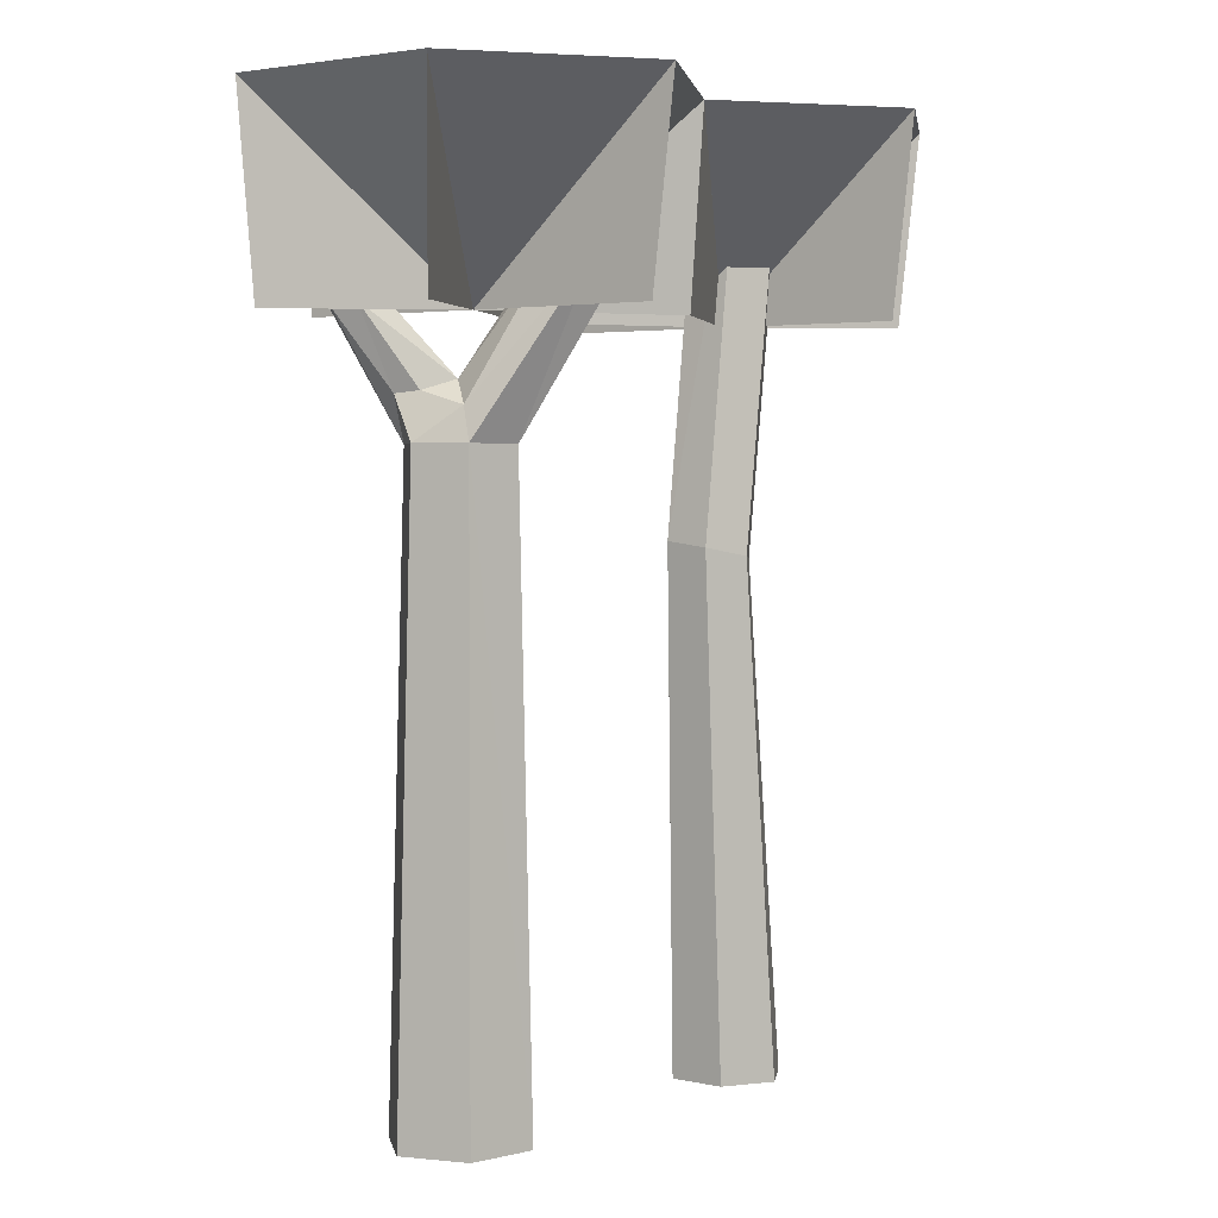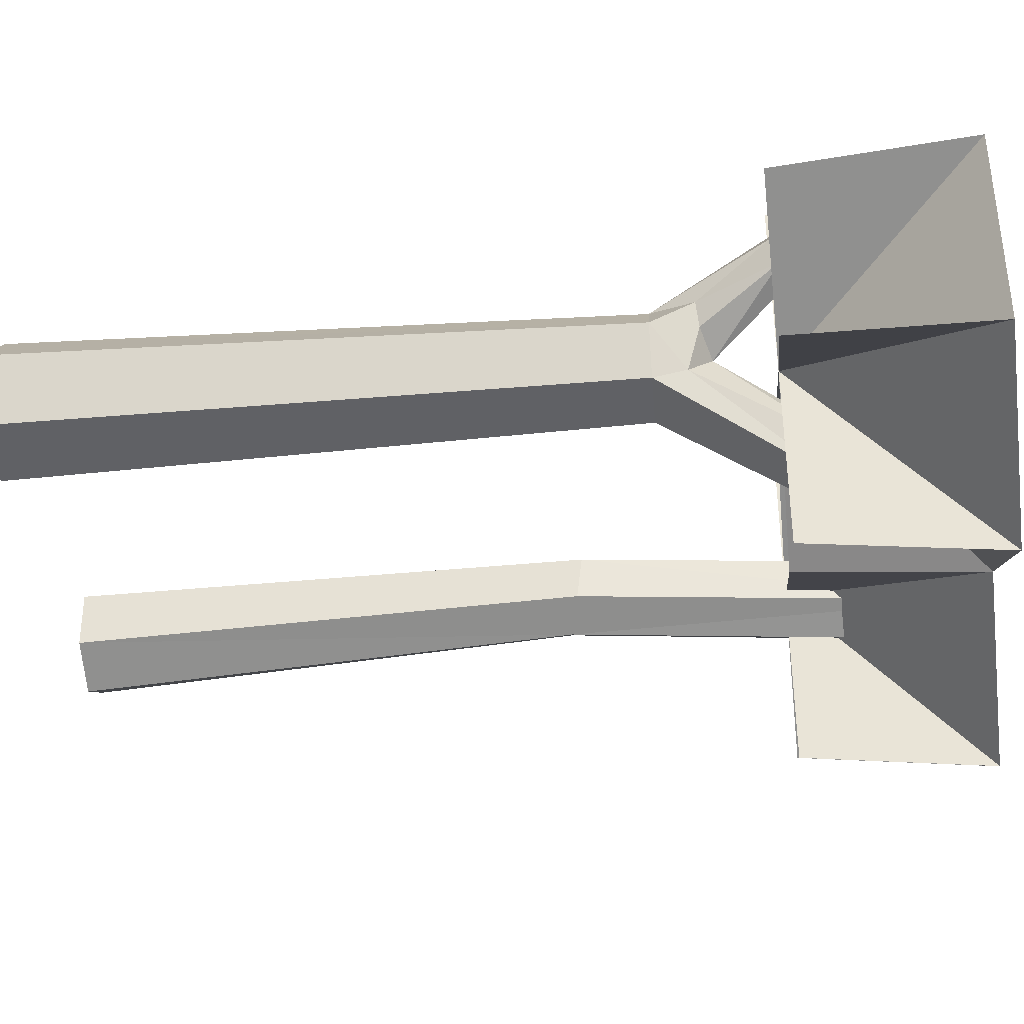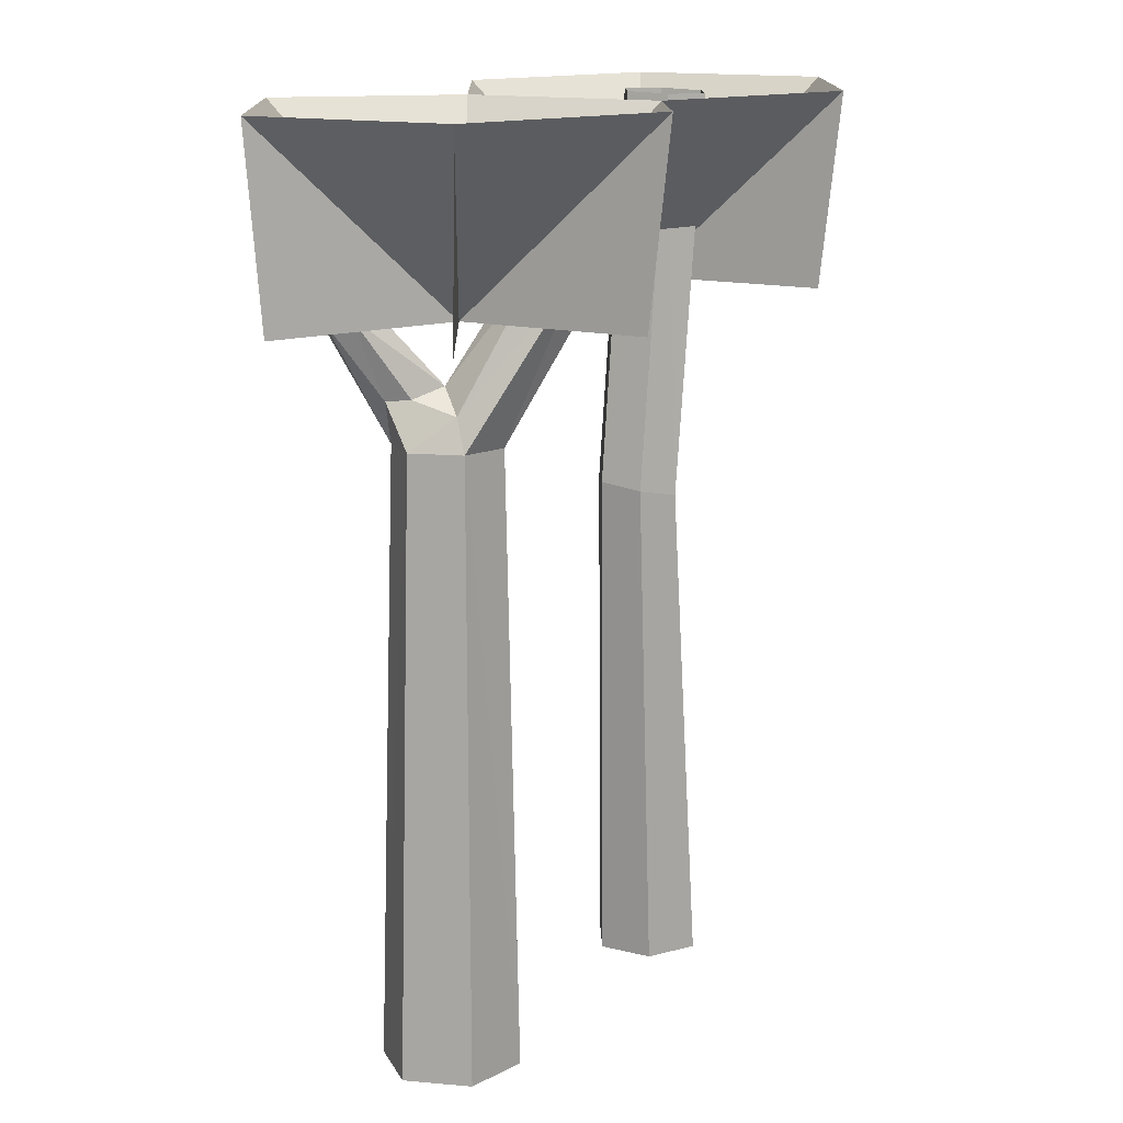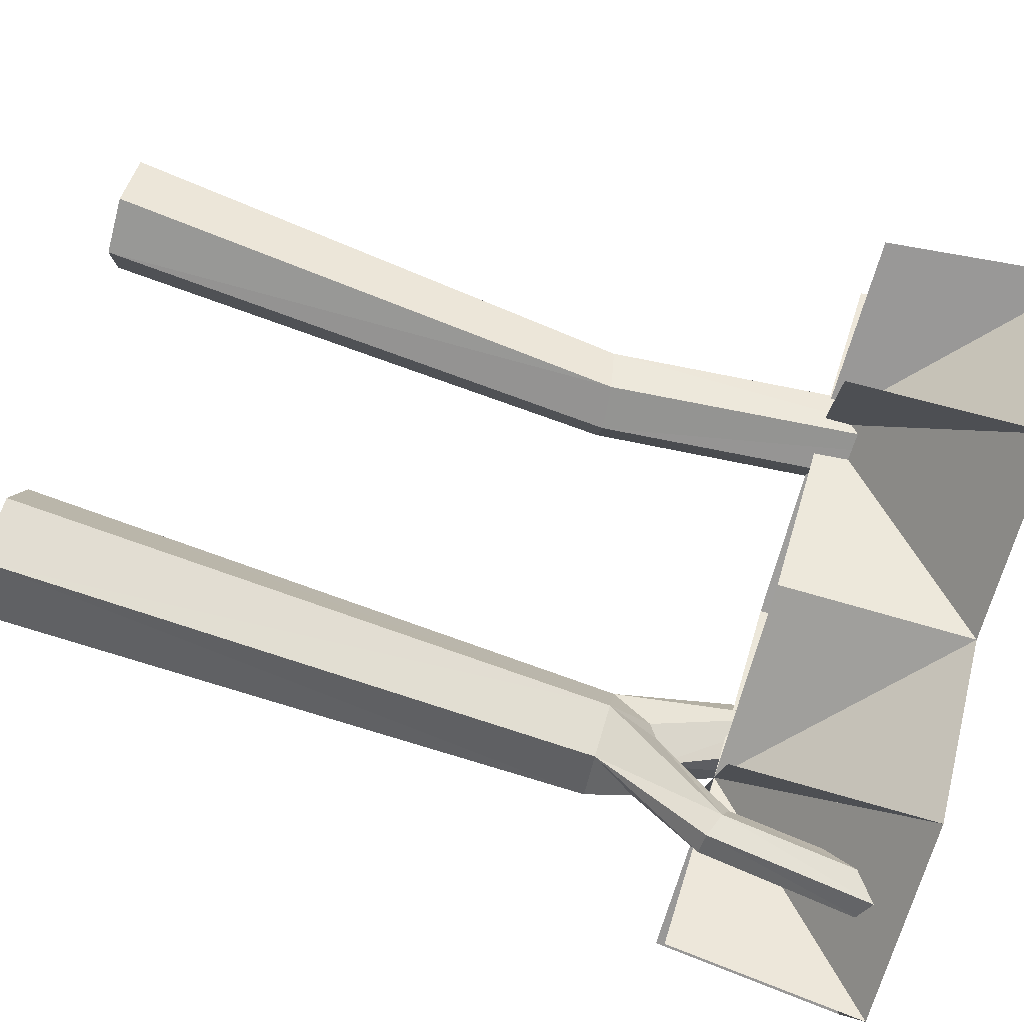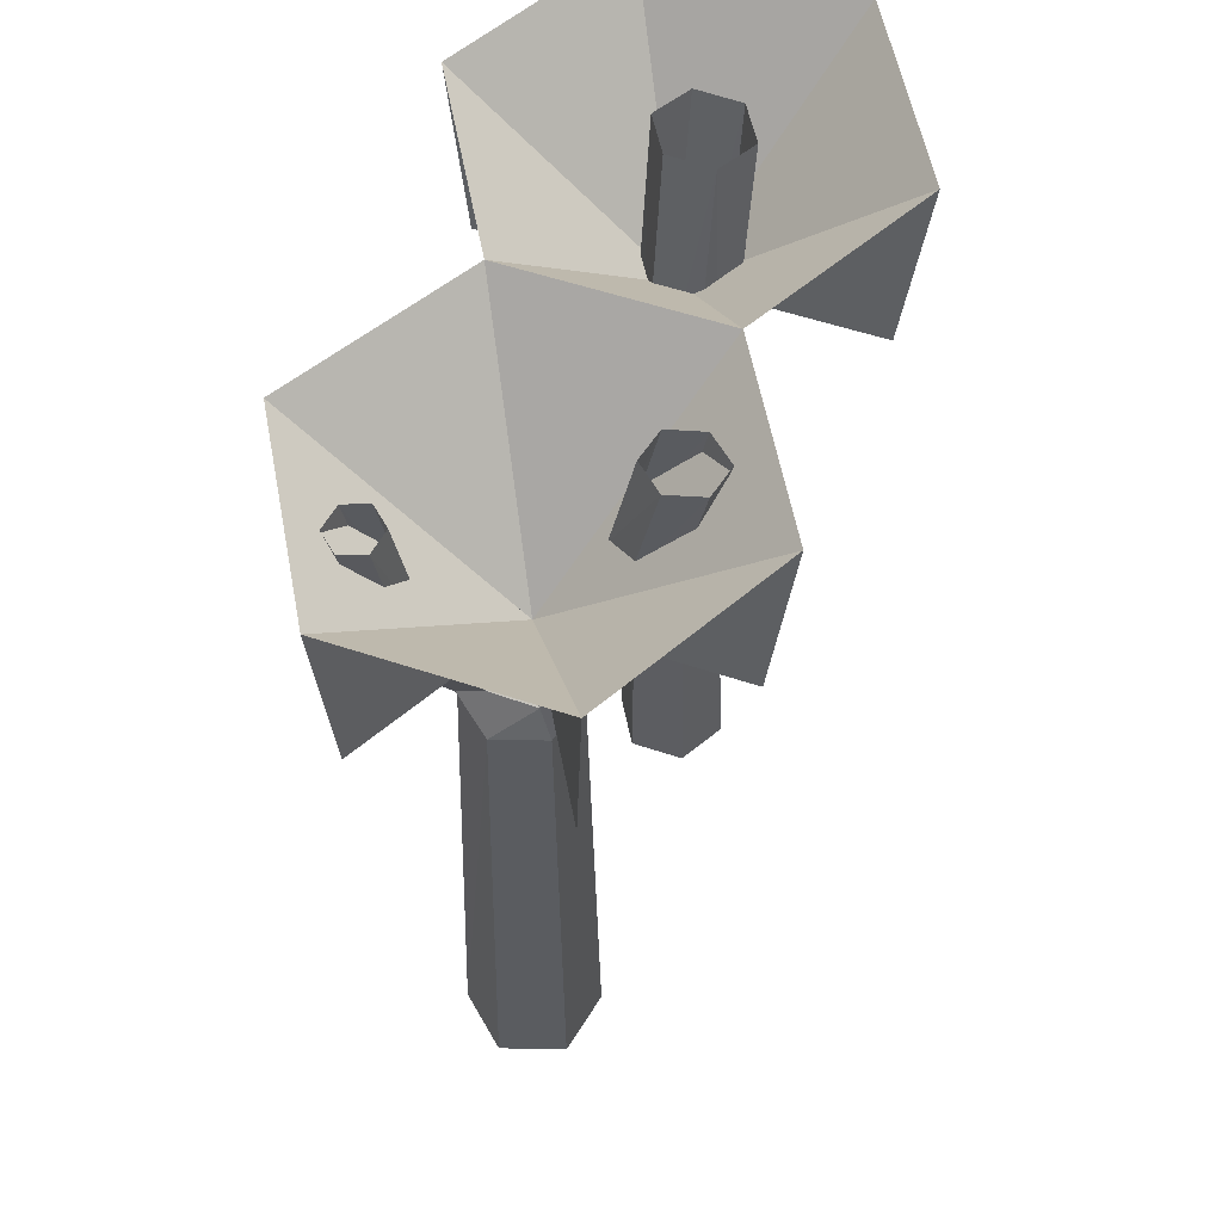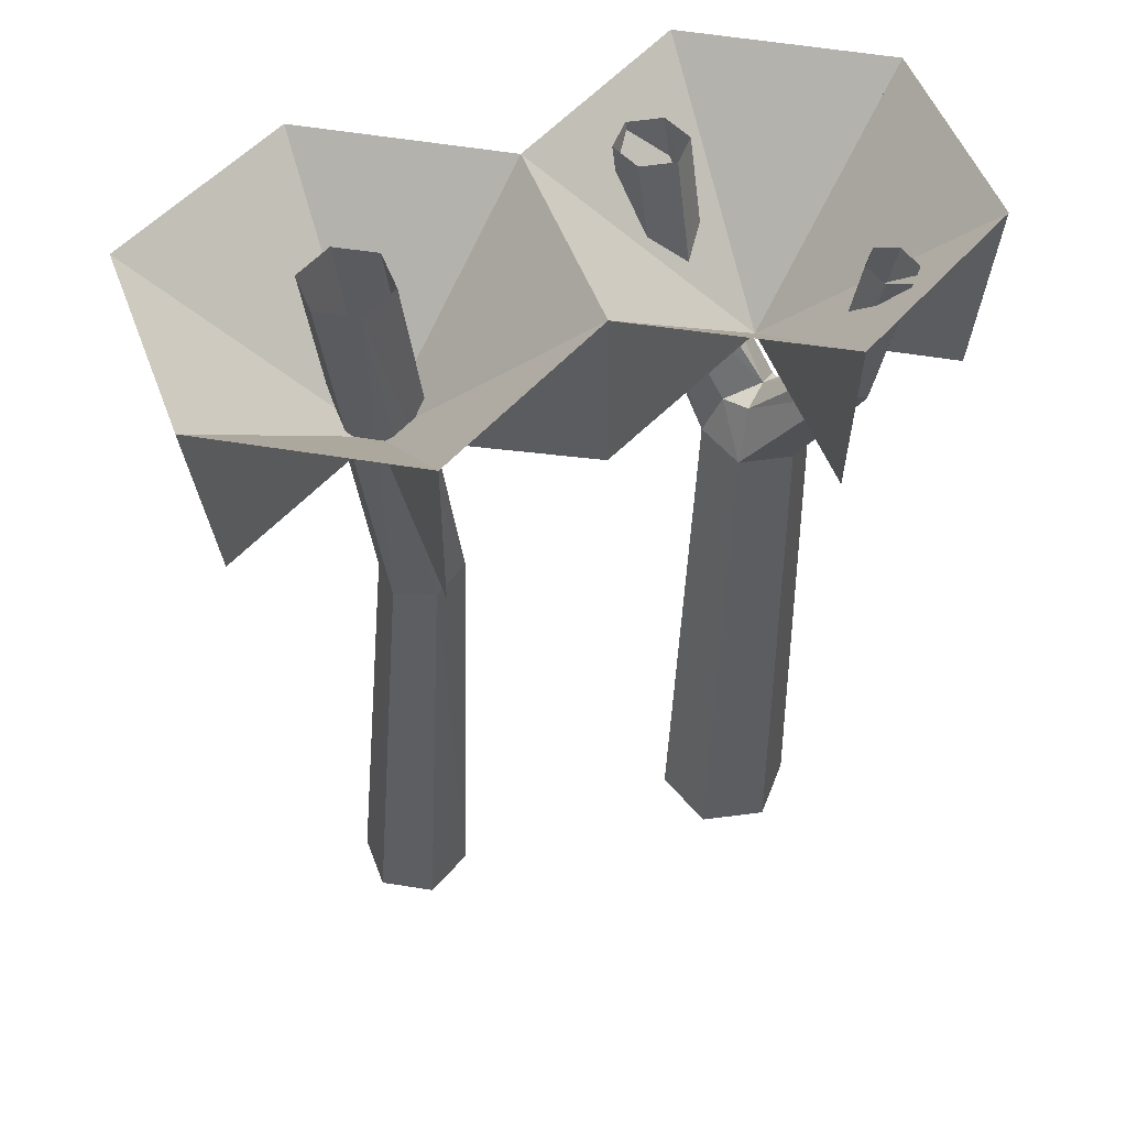
<metadata>
{"format":"obj","ext":"obj","renderer":"f3d","projection":"perspective","resolution":1024,"background":"white","views":[{"elev":3.0,"azim":130.8,"up":"+Y"},{"elev":-38.9,"azim":96.1,"up":"+Z"},{"elev":14.0,"azim":122.1,"up":"+Y"},{"elev":77.5,"azim":107.8,"up":"+Z"},{"elev":57.4,"azim":112.0,"up":"+Y"},{"elev":52.5,"azim":-17.5,"up":"+Y"}]}
</metadata>
<code>
o OW_FOREST_TREE_V1
v 4.271 13.85 4.387
v -6.129 13.9 -0.615
v -2.679 13.85 4.698
v -6.35 17.6 3.242
v 3.888 13.85 -2.918
v 7.558 17.47 2.566
v 3.654 0.01951 -0.1796
v 2.947 17.15 -0.4941
v 5.644 13.88 2.44
v -3.062 13.85 -2.607
v 0.509 13.85 -0.9364
v 7.338 13.79 2.395
v -5.937 13.9 3.038
v 7.147 13.79 -1.258
v 7.347 17.47 -1.451
v 4.08 13.85 0.7342
v 0.7005 13.85 2.716
v -2.87 13.85 1.046
v 0.397 17.47 -1.14
v 0.6076 17.47 2.878
v -6.561 17.6 -0.7755
v -2.766 17.53 5.069
v 4.184 17.53 4.758
v 3.763 17.53 -3.278
v -3.187 17.53 -2.967
v 4.592 0.01951 2.263
v -2.877 0.01626 -0.2056
v -3.137 17.4 -0.07098
v -2.763 0.01626 1.972
v 5.953 17.01 2.851
v 4.922 14.09 2.729
v 4.796 12.54 1.252
v -3.787 17.45 1.266
v 3.111 17.08 -1.67
v -2.352 17.45 1.19
v 5.325 17.11 2.313
v 2.038 17.08 -1.258
v 2.844 0.01951 0.8318
v 5.401 0.01951 1.252
v 3.174 11.64 0.7835
v 5.207 17.11 3.137
v -2.9 9.729 1.319
v -3.779 0.01626 0.3875
v -1.861 0.01626 1.379
v 3.313 0.01951 2.053
v 4.933 0.01951 0.03022
v -1.486 9.95 1.206
v -1.918 0.01626 0.29
v -3.722 0.01626 1.476
v 4.235 12.73 0.9361
v 4.781 11.67 0.165
v -3.047 17.46 1.661
v -2.397 17.42 0.3244
v -3.832 17.42 0.3996
v 4.957 12.49 1.697
v 3.794 11.66 -0.001188
v 2.45 17.05 -1.787
v 2.65 14.7 -1.35
v 3.52 14.96 -0.6056
v 3.359 17.13 -1.023
v 2.442 14.95 -0.2069
v 2.286 17.13 -0.6113
v 5.783 17.05 2.397
v 5.057 14.16 1.921
v 3.513 12.44 0.8565
v 5.665 17.04 3.221
v 4.771 14.2 2.286
v 5.037 17.14 2.683
v -1.537 9.846 0.3646
v 4.526 11.66 1.901
v 3.092 15.04 -0.09143
v 4.644 12.29 0.4122
v 3.54 11.64 1.734
v 5.359 13.93 2.805
v 2.221 14.79 -0.8366
v 5.493 14 1.999
v 3.299 14.79 -1.235
v 5.147 11.67 1.116
v 3.808 12.62 1.363
v -2.951 9.625 0.4777
v -2.269 9.683 0.000615
v -2.167 9.891 1.683
f 40 56 7
f 7 56 51
f 45 73 38
f 78 39 46
f 43 49 42
f 48 47 44
f 31 74 66
f 67 31 41
f 73 40 38
f 26 70 73
f 9 76 30
f 74 9 30
f 43 42 80
f 47 48 69
f 59 71 50
f 50 71 61
f 82 44 47
f 68 67 41
f 76 63 30
f 75 58 40
f 38 40 7
f 39 78 26
f 40 73 65
f 61 40 65
f 66 41 31
f 42 29 82
f 42 33 54
f 27 43 80
f 44 82 29
f 73 45 26
f 51 46 7
f 47 53 35
f 47 35 52
f 81 48 27
f 29 42 49
f 72 51 77
f 31 67 79
f 78 51 72
f 46 51 78
f 42 52 33
f 48 81 69
f 42 54 80
f 76 9 55
f 72 32 78
f 58 56 40
f 51 56 77
f 56 58 77
f 57 58 75
f 77 58 57
f 60 59 34
f 77 59 72
f 71 59 60
f 61 62 37
f 75 40 61
f 61 71 62
f 64 36 63
f 64 63 76
f 64 76 50
f 61 65 50
f 50 79 67
f 30 66 74
f 36 64 67
f 67 64 50
f 36 67 68
f 81 53 69
f 53 47 69
f 78 70 26
f 9 70 55
f 71 8 62
f 60 8 71
f 72 50 32
f 72 59 50
f 31 73 70
f 79 73 31
f 70 74 31
f 70 9 74
f 75 37 57
f 75 61 37
f 76 32 50
f 55 32 76
f 59 77 34
f 57 34 77
f 70 78 55
f 32 55 78
f 79 50 65
f 73 79 65
f 80 54 81
f 27 80 81
f 81 54 28
f 81 28 53
f 82 52 42
f 47 52 82
f 18 19 20
f 18 22 4
f 2 21 18
f 18 21 2
f 20 19 16
f 19 24 16
f 16 24 5
f 5 24 16
f 21 25 18
f 18 25 10
f 10 25 18
f 1 23 16
f 16 23 1
f 13 4 18
f 18 4 13
f 16 6 12
f 12 6 16
f 16 15 6
f 16 15 14
f 14 15 16
f 16 23 20
f 3 22 18
f 18 22 3
f 18 19 11
f 11 19 18
f 16 19 11
f 11 19 16
f 17 20 18
f 18 20 17
f 17 20 16
f 16 20 17
f 4 21 18
f 20 22 18
f 6 23 16
f 16 24 15
f 18 25 19

</code>
